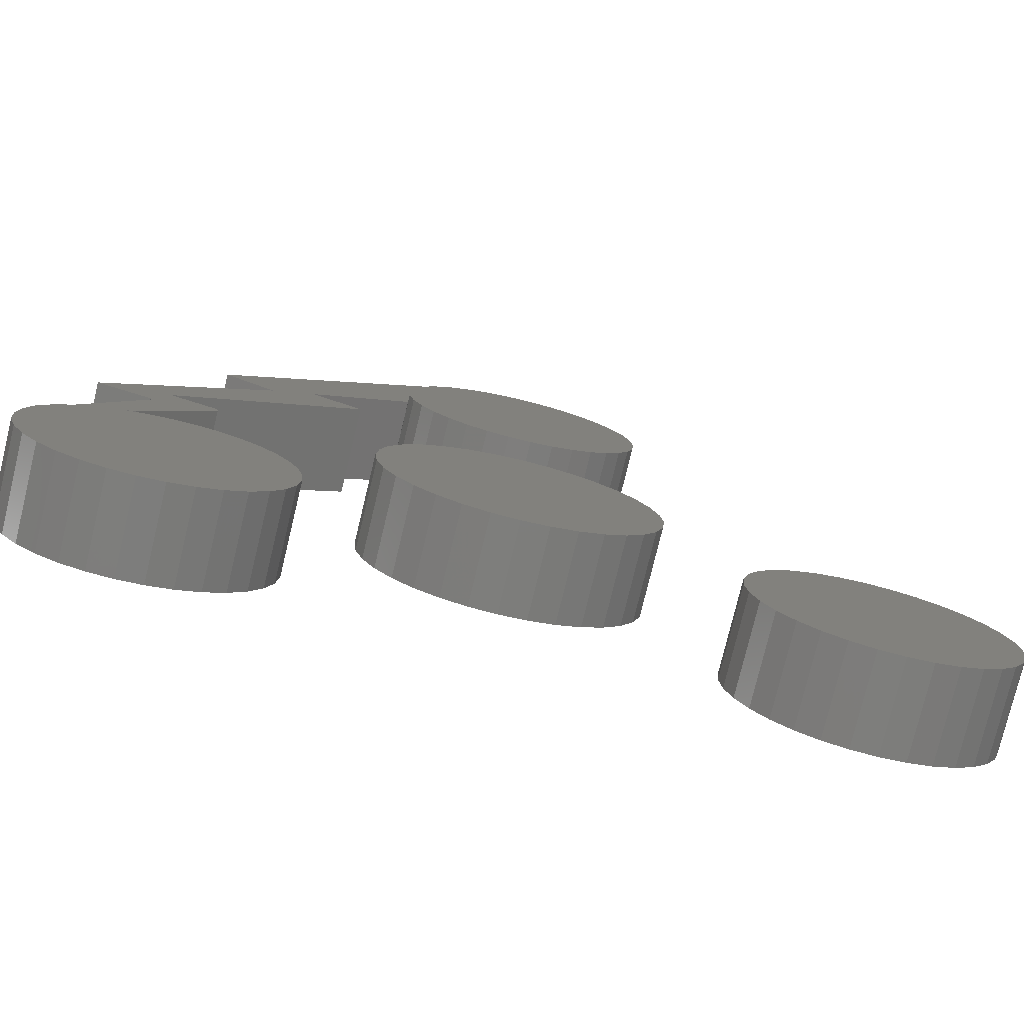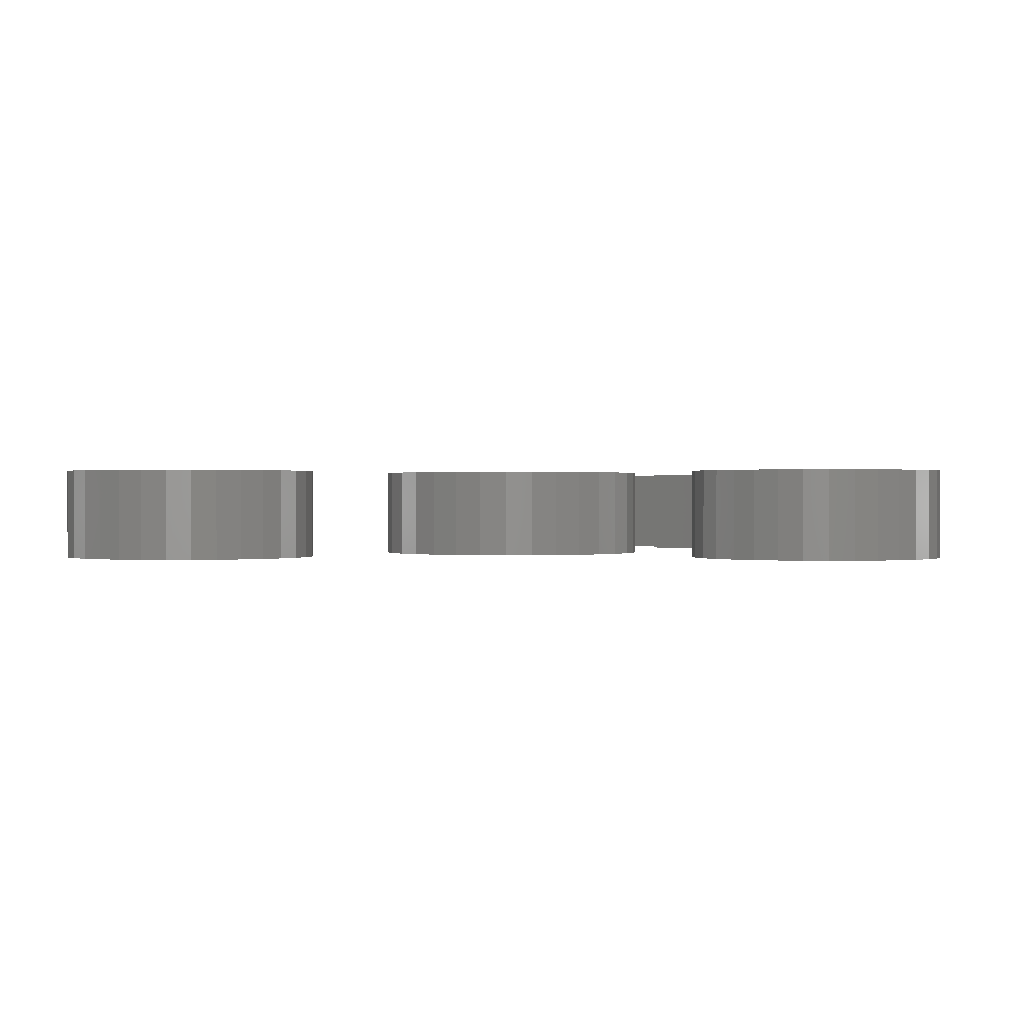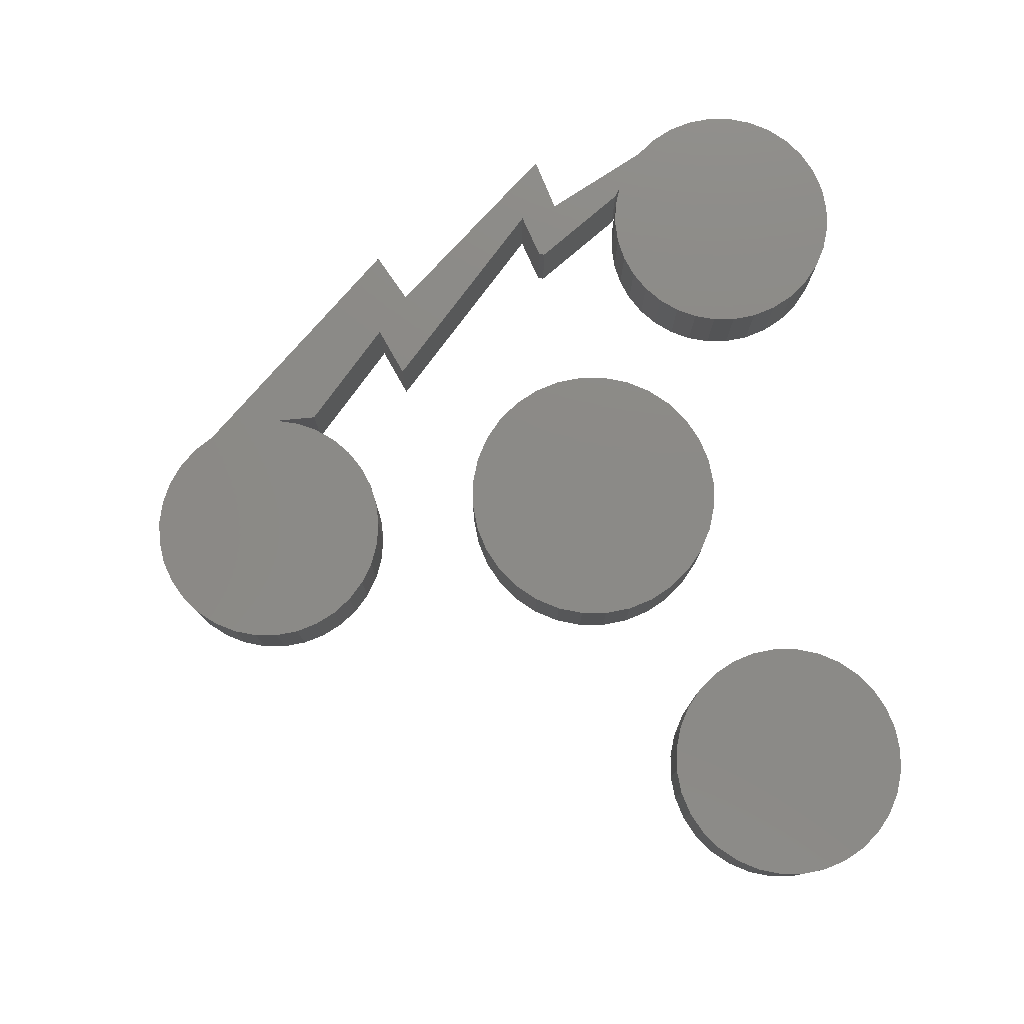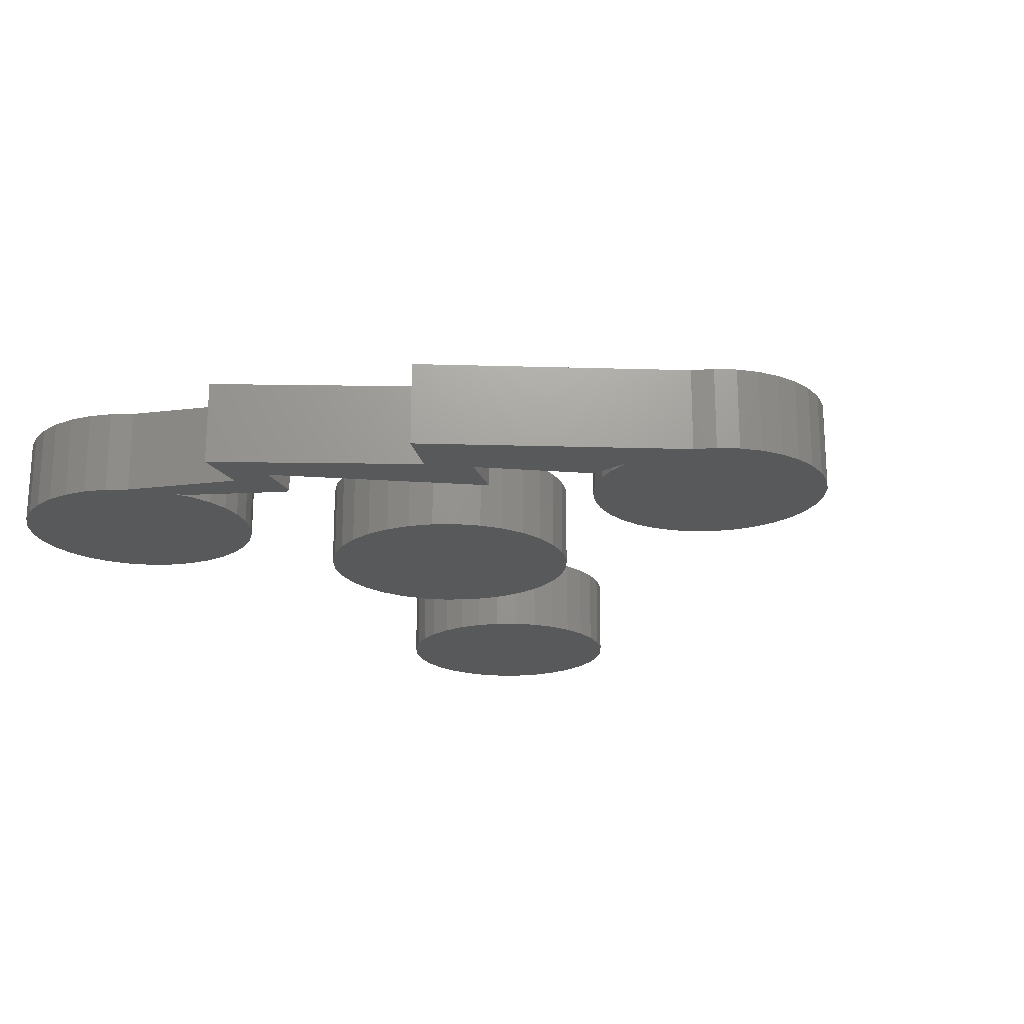
<metadata>
{"format":"stl","ext":"stl","renderer":"f3d","projection":"perspective","resolution":1024,"background":"white","views":[{"elev":-77.7,"azim":166.4,"up":"+Y"},{"elev":0.4,"azim":2.3,"up":"+Z"},{"elev":78.0,"azim":-95.5,"up":"+Z"},{"elev":-20.3,"azim":130.4,"up":"+Z"}]}
</metadata>
<code>
# stl→obj: 276 verts, 540 faces
v 0.4481 0.04 0.1328
v 0.4481 0.04 0
v 0.5452 -0.09762 0.1328
v 0.5452 -0.09762 0
v 0.5198 0.07179 0
v 0.451 0.04885 0
v 0.5198 0.07179 0.1328
v 0.451 0.04885 0.1328
v 0.5368 0.0125 0.1328
v 0.5611 -0.1072 0.1328
v -0.1875 0.5625 0.1328
v 0.1895 0.5352 0.1328
v -0.1841 0.5983 0.1328
v -0.1842 0.5272 0.1328
v 0.02854 0.7501 0.1328
v -0.007403 0.7517 0.1328
v -0.043 0.7466 0.1328
v 0.06352 0.7417 0.1328
v -0.07991 0.3916 0.1328
v -0.04665 0.3794 0.1328
v 0.0584 0.3816 0.1328
v -0.0117 0.3735 0.1328
v 0.02373 0.3743 0.1328
v 0.469 0.3344 0.1328
v 0.1701 0.6499 0.1328
v 0.5288 -0.0966 0.1328
v 0.4951 -0.09198 0.1328
v 0.4612 -0.09346 0.1328
v 0.428 -0.101 0.1328
v 0.5589 -0.4563 0.1328
v 0.4494 -0.4671 0.1328
v 0.5233 -0.4671 0.1328
v 0.4863 -0.4707 0.1328
v 0.6215 0.03791 0.1328
v 0.3928 0.292 0.1328
v 0.2572 0.309 0.1328
v 0.6215 -0.1484 0.1328
v 0.3967 -0.1143 0.1328
v 0.3683 -0.133 0.1328
v 0.3437 -0.1565 0.1328
v 0.3237 -0.184 0.1328
v 0.6446 -0.177 0.1328
v 0.09628 0.7268 0.1328
v -0.07698 0.7347 0.1328
v 0.1256 0.706 0.1328
v -0.1081 0.7167 0.1328
v 0.1505 0.6801 0.1328
v -0.1353 0.6931 0.1328
v -0.1575 0.6648 0.1328
v -0.174 0.6328 0.1328
v 0.1811 0.5008 0.1328
v -0.1744 0.4932 0.1328
v 0.1665 0.4685 0.1328
v -0.1584 0.4615 0.1328
v 0.1461 0.4395 0.1328
v -0.1368 0.4334 0.1328
v 0.1207 0.4148 0.1328
v -0.1103 0.4099 0.1328
v 0.0911 0.3953 0.1328
v 0.1895 0.4699 0.1328
v 0.3335 0.3428 0.1328
v 0.6617 -0.2095 0.1328
v 0.309 -0.2146 0.1328
v 0.6723 -0.2447 0.1328
v 0.2999 -0.2474 0.1328
v 0.6758 -0.2812 0.1328
v 0.2969 -0.2812 0.1328
v 0.6722 -0.3182 0.1328
v 0.3005 -0.3182 0.1328
v 0.6614 -0.3538 0.1328
v 0.3113 -0.3538 0.1328
v 0.6439 -0.3865 0.1328
v 0.3288 -0.3865 0.1328
v 0.6203 -0.4152 0.1328
v 0.3524 -0.4152 0.1328
v 0.5916 -0.4388 0.1328
v 0.3811 -0.4388 0.1328
v 0.4138 -0.4563 0.1328
v 0.5368 0.0125 0
v 0.5611 -0.1072 0
v -0.1841 0.5983 0
v 0.1895 0.5352 0
v -0.1875 0.5625 0
v -0.1842 0.5272 0
v -0.043 0.7466 0
v -0.007403 0.7517 0
v 0.02854 0.7501 0
v 0.06352 0.7417 0
v 0.0584 0.3816 0
v -0.04665 0.3794 0
v -0.07991 0.3916 0
v -0.0117 0.3735 0
v 0.02373 0.3743 0
v 0.1701 0.6499 0
v 0.469 0.3344 0
v 0.4612 -0.09346 0
v 0.4951 -0.09198 0
v 0.5288 -0.0966 0
v 0.428 -0.101 0
v 0.5233 -0.4671 0
v 0.4494 -0.4671 0
v 0.5589 -0.4563 0
v 0.4863 -0.4707 0
v 0.6215 0.03791 0
v 0.2572 0.309 0
v 0.3928 0.292 0
v 0.6215 -0.1484 0
v 0.6446 -0.177 0
v 0.3237 -0.184 0
v 0.3437 -0.1565 0
v 0.3683 -0.133 0
v 0.3967 -0.1143 0
v -0.174 0.6328 0
v -0.1575 0.6648 0
v -0.1353 0.6931 0
v 0.1505 0.6801 0
v -0.1081 0.7167 0
v 0.1256 0.706 0
v -0.07698 0.7347 0
v 0.09628 0.7268 0
v 0.0911 0.3953 0
v -0.1103 0.4099 0
v 0.1207 0.4148 0
v -0.1368 0.4334 0
v 0.1461 0.4395 0
v -0.1584 0.4615 0
v 0.1665 0.4685 0
v -0.1744 0.4932 0
v 0.1811 0.5008 0
v 0.1895 0.4699 0
v 0.3335 0.3428 0
v 0.4138 -0.4563 0
v 0.3811 -0.4388 0
v 0.5916 -0.4388 0
v 0.3524 -0.4152 0
v 0.6203 -0.4152 0
v 0.3288 -0.3865 0
v 0.6439 -0.3865 0
v 0.3113 -0.3538 0
v 0.6614 -0.3538 0
v 0.3005 -0.3182 0
v 0.6722 -0.3182 0
v 0.2969 -0.2812 0
v 0.6758 -0.2812 0
v 0.2999 -0.2474 0
v 0.6723 -0.2447 0
v 0.309 -0.2146 0
v 0.6617 -0.2095 0
v -0.5194 -0.09542 0.1328
v -0.4454 -0.09542 0.1328
v -0.4824 -0.09178 0.1328
v -0.5549 -0.1062 0.1328
v -0.4099 -0.1062 0.1328
v -0.4099 -0.4563 0.1328
v -0.5194 -0.4671 0.1328
v -0.4454 -0.4671 0.1328
v -0.4824 -0.4707 0.1328
v -0.3771 -0.1237 0.1328
v -0.5877 -0.1237 0.1328
v -0.3484 -0.1473 0.1328
v -0.6164 -0.1473 0.1328
v -0.3249 -0.176 0.1328
v -0.6399 -0.176 0.1328
v -0.3074 -0.2087 0.1328
v -0.6575 -0.2087 0.1328
v -0.2966 -0.2443 0.1328
v -0.6682 -0.2443 0.1328
v -0.2929 -0.2812 0.1328
v -0.6719 -0.2812 0.1328
v -0.2966 -0.3182 0.1328
v -0.6682 -0.3182 0.1328
v -0.3074 -0.3538 0.1328
v -0.6575 -0.3538 0.1328
v -0.3249 -0.3865 0.1328
v -0.6399 -0.3865 0.1328
v -0.3484 -0.4152 0.1328
v -0.6164 -0.4152 0.1328
v -0.3771 -0.4388 0.1328
v -0.5877 -0.4388 0.1328
v -0.5549 -0.4563 0.1328
v -0.4824 -0.09178 0
v -0.4454 -0.09542 0
v -0.5194 -0.09542 0
v -0.5549 -0.1062 0
v -0.4099 -0.1062 0
v -0.4454 -0.4671 0
v -0.5194 -0.4671 0
v -0.4099 -0.4563 0
v -0.4824 -0.4707 0
v -0.5549 -0.4563 0
v -0.5877 -0.4388 0
v -0.3771 -0.4388 0
v -0.6164 -0.4152 0
v -0.3484 -0.4152 0
v -0.6399 -0.3865 0
v -0.3249 -0.3865 0
v -0.6575 -0.3538 0
v -0.3074 -0.3538 0
v -0.6682 -0.3182 0
v -0.2966 -0.3182 0
v -0.6719 -0.2812 0
v -0.2929 -0.2812 0
v -0.6682 -0.2443 0
v -0.2966 -0.2443 0
v -0.6575 -0.2087 0
v -0.3074 -0.2087 0
v -0.6399 -0.176 0
v -0.3249 -0.176 0
v -0.6164 -0.1473 0
v -0.3484 -0.1473 0
v -0.5877 -0.1237 0
v -0.3771 -0.1237 0
v -0.03474 0.204 0.1328
v 0.04708 0.204 0.1328
v 0.006168 0.2081 0.1328
v -0.07408 0.1921 0.1328
v 0.08642 0.1921 0.1328
v 0.08642 -0.1954 0.1328
v -0.03474 -0.2073 0.1328
v 0.04708 -0.2073 0.1328
v 0.006168 -0.2113 0.1328
v 0.1227 0.1727 0.1328
v -0.1103 0.1727 0.1328
v 0.1545 0.1466 0.1328
v -0.1421 0.1466 0.1328
v 0.1805 0.1149 0.1328
v -0.1682 0.1149 0.1328
v 0.1999 0.07861 0.1328
v -0.1876 0.07861 0.1328
v 0.2118 0.03927 0.1328
v -0.1995 0.03927 0.1328
v 0.2159 -0.001645 0.1328
v -0.2035 -0.001645 0.1328
v 0.2118 -0.04256 0.1328
v -0.1995 -0.04256 0.1328
v 0.1999 -0.08189 0.1328
v -0.1876 -0.08189 0.1328
v 0.1805 -0.1182 0.1328
v -0.1682 -0.1182 0.1328
v 0.1545 -0.1499 0.1328
v -0.1421 -0.1499 0.1328
v 0.1227 -0.176 0.1328
v -0.1103 -0.176 0.1328
v -0.07408 -0.1954 0.1328
v 0.006168 0.2081 0
v 0.04708 0.204 0
v -0.03474 0.204 0
v -0.07408 0.1921 0
v 0.08642 0.1921 0
v 0.04708 -0.2073 0
v -0.03474 -0.2073 0
v 0.08642 -0.1954 0
v 0.006168 -0.2113 0
v -0.07408 -0.1954 0
v -0.1103 -0.176 0
v 0.1227 -0.176 0
v -0.1421 -0.1499 0
v 0.1545 -0.1499 0
v -0.1682 -0.1182 0
v 0.1805 -0.1182 0
v -0.1876 -0.08189 0
v 0.1999 -0.08189 0
v -0.1995 -0.04256 0
v 0.2118 -0.04256 0
v -0.2035 -0.001645 0
v 0.2159 -0.001645 0
v -0.1995 0.03927 0
v 0.2118 0.03927 0
v -0.1876 0.07861 0
v 0.1999 0.07861 0
v -0.1682 0.1149 0
v 0.1805 0.1149 0
v -0.1421 0.1466 0
v 0.1545 0.1466 0
v -0.1103 0.1727 0
v 0.1227 0.1727 0
f 1 2 3
f 3 2 4
f 5 6 7
f 7 6 8
f 3 9 1
f 3 10 9
f 11 12 13
f 11 14 12
f 15 16 17
f 15 17 18
f 19 20 21
f 21 20 22
f 21 22 23
f 12 24 25
f 26 27 28
f 28 29 26
f 10 26 29
f 30 31 32
f 32 31 33
f 34 35 36
f 34 36 7
f 34 7 8
f 34 8 1
f 34 1 9
f 37 9 10
f 37 10 29
f 37 29 38
f 37 38 39
f 37 39 40
f 37 40 41
f 37 41 42
f 18 17 43
f 43 17 44
f 43 44 45
f 45 44 46
f 45 46 47
f 47 46 48
f 47 48 25
f 25 48 49
f 25 49 12
f 12 49 50
f 12 50 13
f 12 14 51
f 51 14 52
f 51 52 53
f 53 52 54
f 53 54 55
f 55 54 56
f 55 56 57
f 57 56 58
f 57 58 59
f 59 58 19
f 59 19 21
f 12 60 24
f 24 60 61
f 24 61 35
f 35 61 36
f 42 41 62
f 62 41 63
f 62 63 64
f 64 63 65
f 64 65 66
f 66 65 67
f 66 67 68
f 68 67 69
f 68 69 70
f 70 69 71
f 70 71 72
f 72 71 73
f 72 73 74
f 74 73 75
f 74 75 76
f 76 75 77
f 76 77 30
f 30 77 78
f 30 78 31
f 2 79 4
f 79 80 4
f 81 82 83
f 82 84 83
f 85 86 87
f 88 85 87
f 89 90 91
f 92 90 89
f 93 92 89
f 94 95 82
f 96 97 98
f 98 99 96
f 99 98 80
f 100 101 102
f 103 101 100
f 104 79 2
f 104 2 6
f 104 6 5
f 104 5 105
f 104 105 106
f 107 108 109
f 107 109 110
f 107 110 111
f 107 111 112
f 107 112 99
f 107 99 80
f 107 80 79
f 81 113 82
f 82 113 114
f 82 114 94
f 94 114 115
f 94 115 116
f 116 115 117
f 116 117 118
f 118 117 119
f 118 119 120
f 120 119 85
f 120 85 88
f 89 91 121
f 121 91 122
f 121 122 123
f 123 122 124
f 123 124 125
f 125 124 126
f 125 126 127
f 127 126 128
f 127 128 129
f 129 128 84
f 129 84 82
f 82 95 130
f 130 95 131
f 95 106 131
f 131 106 105
f 101 132 102
f 102 132 133
f 102 133 134
f 134 133 135
f 134 135 136
f 136 135 137
f 136 137 138
f 138 137 139
f 138 139 140
f 140 139 141
f 140 141 142
f 142 141 143
f 142 143 144
f 144 143 145
f 144 145 146
f 146 145 147
f 146 147 148
f 148 147 109
f 148 109 108
f 8 6 1
f 1 6 2
f 36 105 7
f 7 105 5
f 106 95 35
f 35 95 24
f 34 104 35
f 35 104 106
f 79 104 9
f 9 104 34
f 131 105 61
f 61 105 36
f 60 130 61
f 61 130 131
f 82 130 12
f 12 130 60
f 4 80 3
f 3 80 10
f 24 95 25
f 25 95 94
f 143 67 145
f 145 67 65
f 145 65 147
f 147 65 63
f 147 63 109
f 109 63 41
f 109 41 110
f 110 41 40
f 110 40 111
f 111 40 39
f 111 39 112
f 112 39 38
f 112 38 99
f 99 38 29
f 99 29 96
f 96 29 28
f 96 28 97
f 97 28 27
f 97 27 98
f 98 27 26
f 98 26 80
f 80 26 10
f 107 37 108
f 108 37 42
f 108 42 148
f 148 42 62
f 148 62 146
f 146 62 64
f 146 64 144
f 144 64 66
f 83 11 81
f 81 11 13
f 81 13 113
f 113 13 50
f 113 50 114
f 114 50 49
f 114 49 115
f 115 49 48
f 115 48 117
f 117 48 46
f 117 46 119
f 119 46 44
f 119 44 85
f 85 44 17
f 85 17 86
f 86 17 16
f 86 16 87
f 87 16 15
f 87 15 88
f 88 15 18
f 88 18 120
f 120 18 43
f 120 43 118
f 118 43 45
f 118 45 116
f 116 45 47
f 116 47 94
f 94 47 25
f 82 12 129
f 129 12 51
f 129 51 127
f 127 51 53
f 127 53 125
f 125 53 55
f 125 55 123
f 123 55 57
f 123 57 121
f 121 57 59
f 121 59 89
f 89 59 21
f 89 21 93
f 93 21 23
f 93 23 92
f 92 23 22
f 92 22 90
f 90 22 20
f 90 20 91
f 91 20 19
f 91 19 122
f 122 19 58
f 122 58 124
f 124 58 56
f 124 56 126
f 126 56 54
f 126 54 128
f 128 54 52
f 128 52 84
f 84 52 14
f 84 14 83
f 83 14 11
f 37 107 9
f 9 107 79
f 144 66 142
f 142 66 68
f 142 68 140
f 140 68 70
f 140 70 138
f 138 70 72
f 138 72 136
f 136 72 74
f 136 74 134
f 134 74 76
f 134 76 102
f 102 76 30
f 102 30 100
f 100 30 32
f 100 32 103
f 103 32 33
f 103 33 101
f 101 33 31
f 101 31 132
f 132 31 78
f 132 78 133
f 133 78 77
f 133 77 135
f 135 77 75
f 135 75 137
f 137 75 73
f 137 73 139
f 139 73 71
f 139 71 141
f 141 71 69
f 141 69 143
f 143 69 67
f 149 150 151
f 150 149 152
f 150 152 153
f 154 155 156
f 156 155 157
f 153 152 158
f 158 152 159
f 158 159 160
f 160 159 161
f 160 161 162
f 162 161 163
f 162 163 164
f 164 163 165
f 164 165 166
f 166 165 167
f 166 167 168
f 168 167 169
f 168 169 170
f 170 169 171
f 170 171 172
f 172 171 173
f 172 173 174
f 174 173 175
f 174 175 176
f 176 175 177
f 176 177 178
f 178 177 179
f 178 179 154
f 154 179 180
f 154 180 155
f 181 182 183
f 184 183 182
f 185 184 182
f 186 187 188
f 189 187 186
f 187 190 188
f 188 190 191
f 188 191 192
f 192 191 193
f 192 193 194
f 194 193 195
f 194 195 196
f 196 195 197
f 196 197 198
f 198 197 199
f 198 199 200
f 200 199 201
f 200 201 202
f 202 201 203
f 202 203 204
f 204 203 205
f 204 205 206
f 206 205 207
f 206 207 208
f 208 207 209
f 208 209 210
f 210 209 211
f 210 211 212
f 212 211 184
f 212 184 185
f 202 168 200
f 200 168 170
f 200 170 198
f 198 170 172
f 198 172 196
f 196 172 174
f 196 174 194
f 194 174 176
f 194 176 192
f 192 176 178
f 192 178 188
f 188 178 154
f 188 154 186
f 186 154 156
f 186 156 189
f 189 156 157
f 189 157 187
f 187 157 155
f 187 155 190
f 190 155 180
f 190 180 191
f 191 180 179
f 191 179 193
f 193 179 177
f 193 177 195
f 195 177 175
f 195 175 197
f 197 175 173
f 197 173 199
f 199 173 171
f 199 171 201
f 201 171 169
f 201 169 203
f 203 169 167
f 203 167 205
f 205 167 165
f 205 165 207
f 207 165 163
f 207 163 209
f 209 163 161
f 209 161 211
f 211 161 159
f 211 159 184
f 184 159 152
f 184 152 183
f 183 152 149
f 183 149 181
f 181 149 151
f 181 151 182
f 182 151 150
f 182 150 185
f 185 150 153
f 185 153 212
f 212 153 158
f 212 158 210
f 210 158 160
f 210 160 208
f 208 160 162
f 208 162 206
f 206 162 164
f 206 164 204
f 204 164 166
f 204 166 202
f 202 166 168
f 213 214 215
f 214 213 216
f 214 216 217
f 218 219 220
f 220 219 221
f 217 216 222
f 222 216 223
f 222 223 224
f 224 223 225
f 224 225 226
f 226 225 227
f 226 227 228
f 228 227 229
f 228 229 230
f 230 229 231
f 230 231 232
f 232 231 233
f 232 233 234
f 234 233 235
f 234 235 236
f 236 235 237
f 236 237 238
f 238 237 239
f 238 239 240
f 240 239 241
f 240 241 242
f 242 241 243
f 242 243 218
f 218 243 244
f 218 244 219
f 245 246 247
f 248 247 246
f 249 248 246
f 250 251 252
f 253 251 250
f 251 254 252
f 252 254 255
f 252 255 256
f 256 255 257
f 256 257 258
f 258 257 259
f 258 259 260
f 260 259 261
f 260 261 262
f 262 261 263
f 262 263 264
f 264 263 265
f 264 265 266
f 266 265 267
f 266 267 268
f 268 267 269
f 268 269 270
f 270 269 271
f 270 271 272
f 272 271 273
f 272 273 274
f 274 273 275
f 274 275 276
f 276 275 248
f 276 248 249
f 266 232 264
f 264 232 234
f 264 234 262
f 262 234 236
f 262 236 260
f 260 236 238
f 260 238 258
f 258 238 240
f 258 240 256
f 256 240 242
f 256 242 252
f 252 242 218
f 252 218 250
f 250 218 220
f 250 220 253
f 253 220 221
f 253 221 251
f 251 221 219
f 251 219 254
f 254 219 244
f 254 244 255
f 255 244 243
f 255 243 257
f 257 243 241
f 257 241 259
f 259 241 239
f 259 239 261
f 261 239 237
f 261 237 263
f 263 237 235
f 263 235 265
f 265 235 233
f 265 233 267
f 267 233 231
f 267 231 269
f 269 231 229
f 269 229 271
f 271 229 227
f 271 227 273
f 273 227 225
f 273 225 275
f 275 225 223
f 275 223 248
f 248 223 216
f 248 216 247
f 247 216 213
f 247 213 245
f 245 213 215
f 245 215 246
f 246 215 214
f 246 214 249
f 249 214 217
f 249 217 276
f 276 217 222
f 276 222 274
f 274 222 224
f 274 224 272
f 272 224 226
f 272 226 270
f 270 226 228
f 270 228 268
f 268 228 230
f 268 230 266
f 266 230 232

</code>
